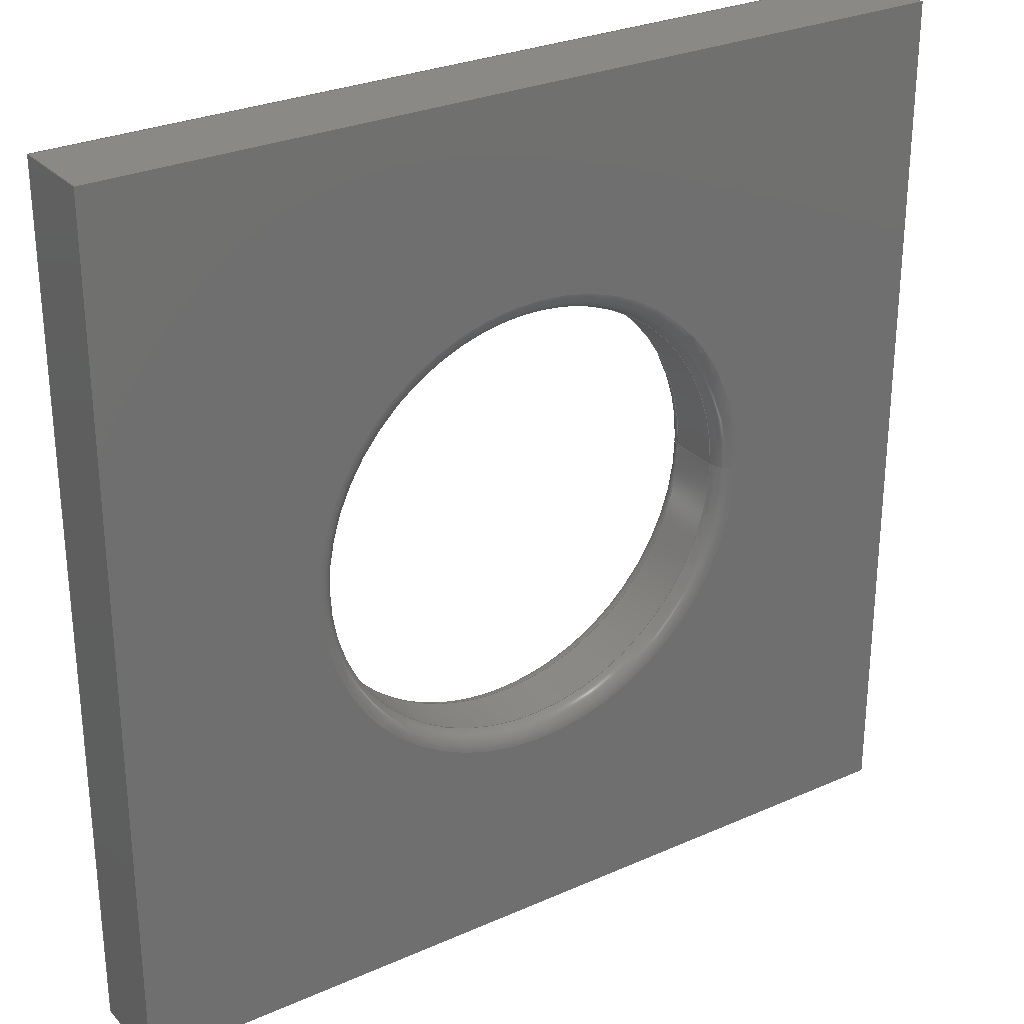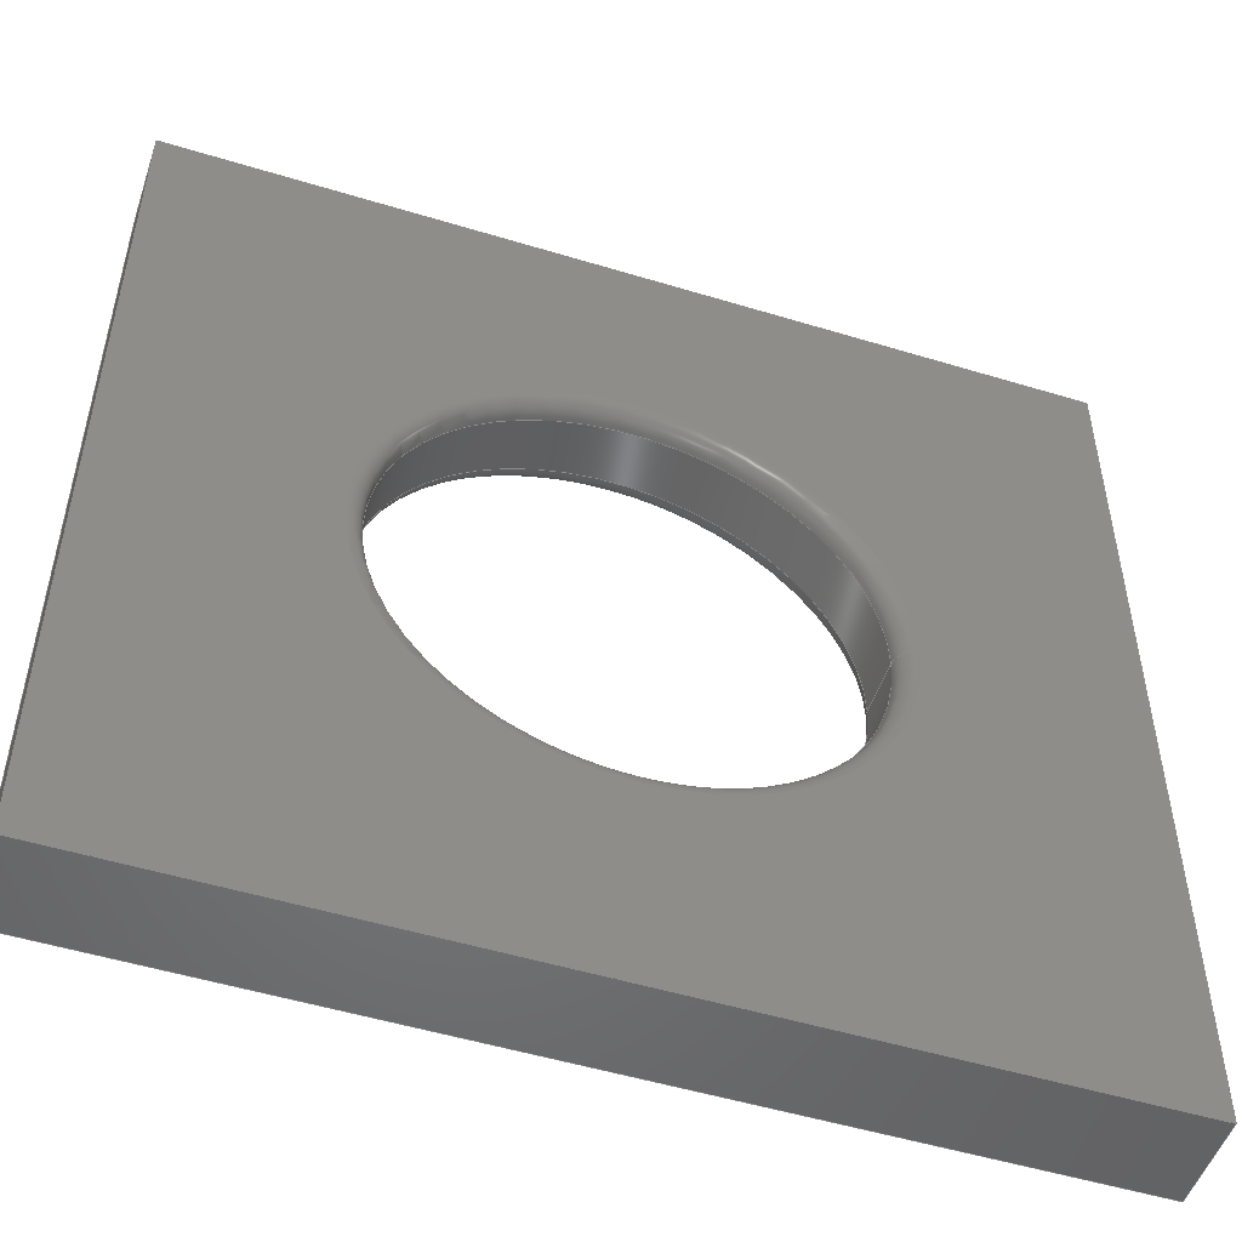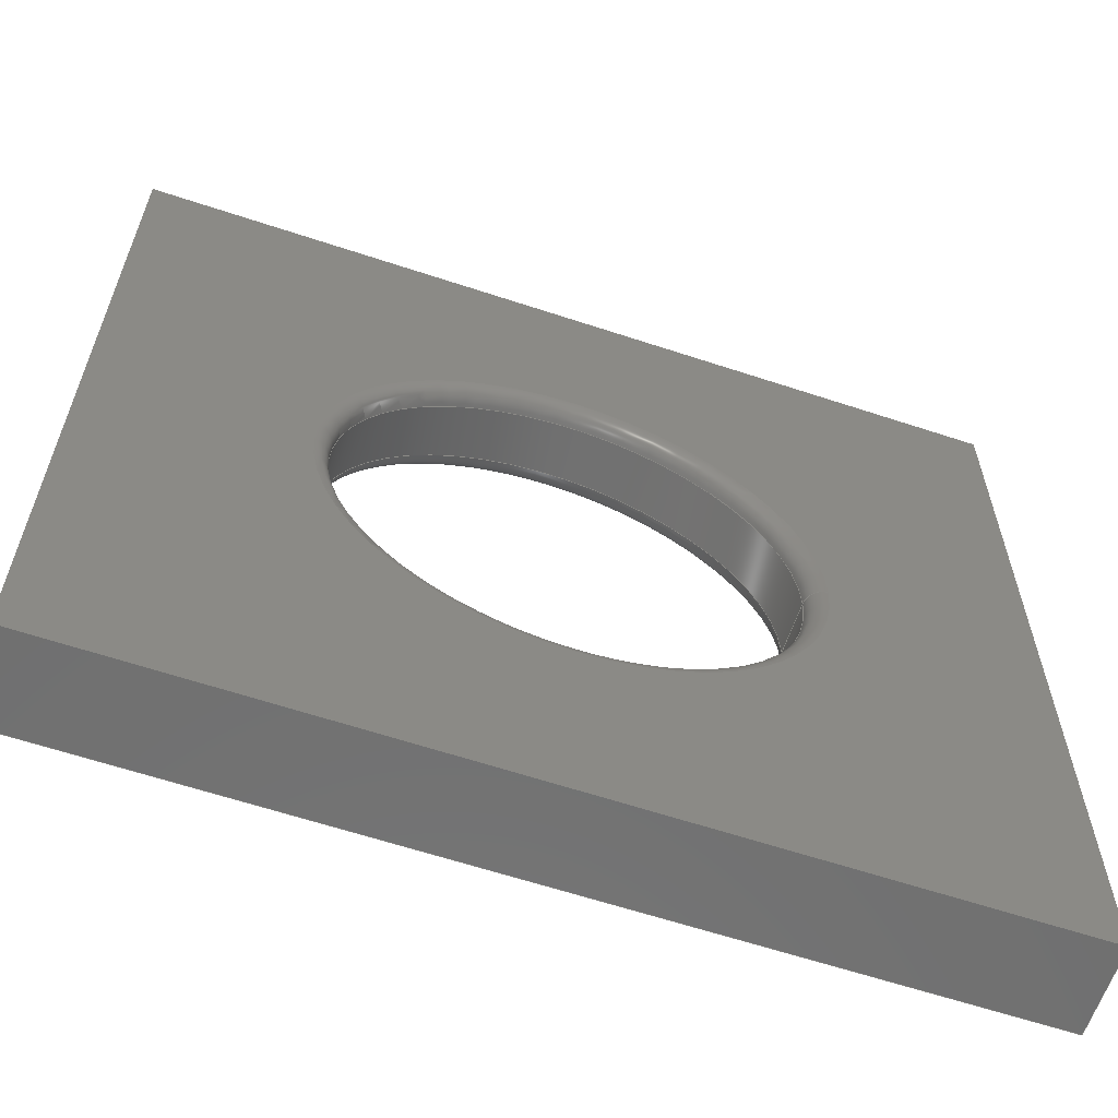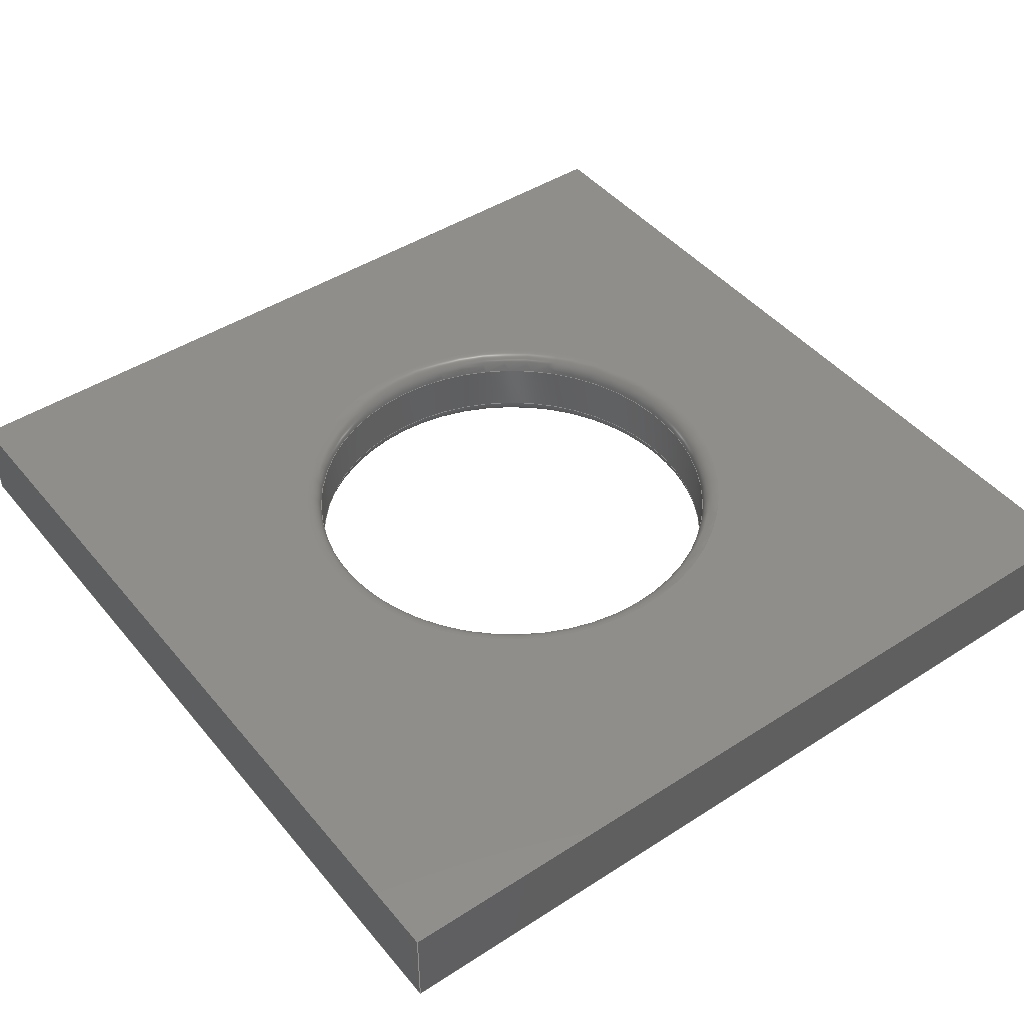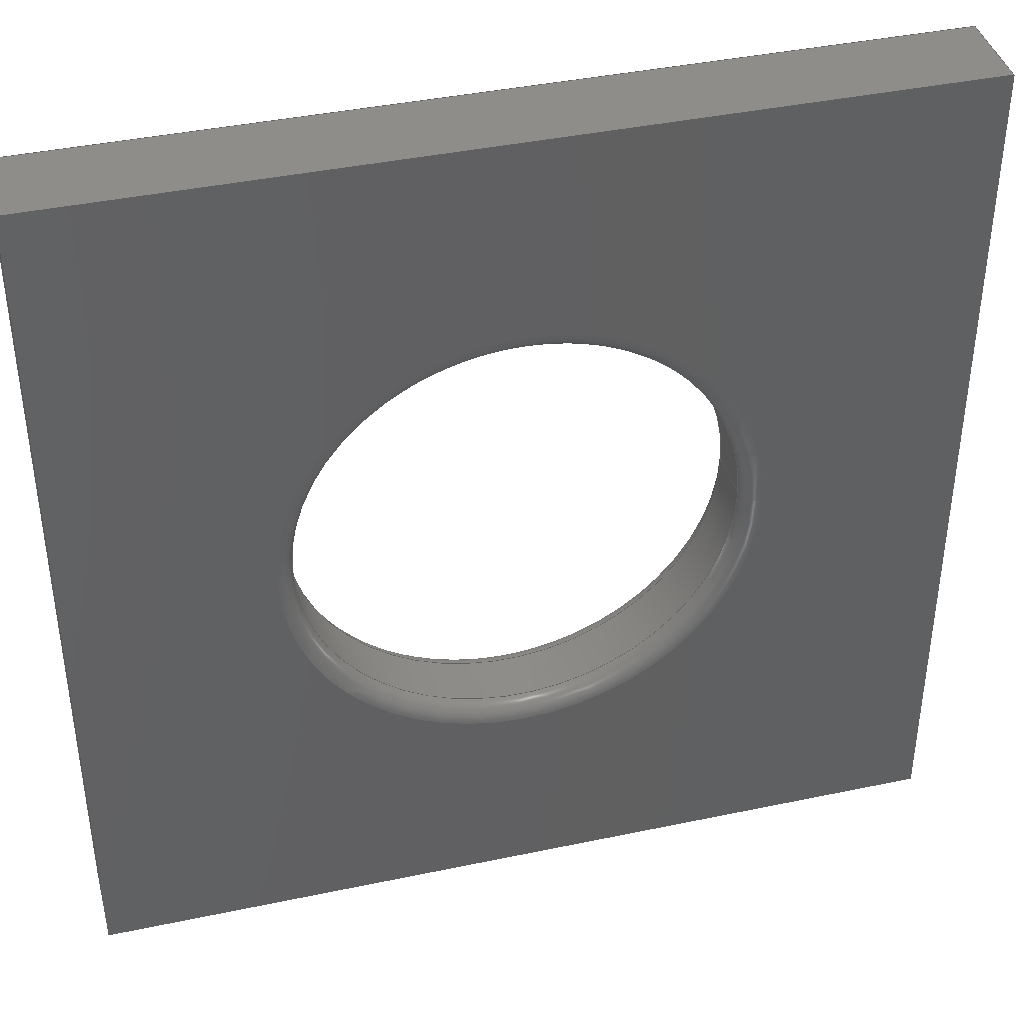
<metadata>
{"format":"step","ext":"stp","renderer":"f3d","projection":"perspective","resolution":1024,"background":"white","views":[{"elev":28.4,"azim":-33.7,"up":"+Y"},{"elev":-51.0,"azim":-18.4,"up":"+Y"},{"elev":-62.1,"azim":-18.6,"up":"+Y"},{"elev":44.9,"azim":53.2,"up":"+Z"},{"elev":40.2,"azim":-14.6,"up":"+Y"}]}
</metadata>
<code>
ISO-10303-21;
DATA;
#1 = APPLICATION_PROTOCOL_DEFINITION('international standard',
  'automotive_design',2000,#2);
#2 = APPLICATION_CONTEXT(
  'core data for automotive mechanical design processes');
#3 = SHAPE_DEFINITION_REPRESENTATION(#4,#10);
#4 = PRODUCT_DEFINITION_SHAPE('','',#5);
#5 = PRODUCT_DEFINITION('design','',#6,#9);
#6 = PRODUCT_DEFINITION_FORMATION('','',#7);
#7 = PRODUCT('Body','Body','',(#8));
#8 = PRODUCT_CONTEXT('',#2,'mechanical');
#9 = PRODUCT_DEFINITION_CONTEXT('part definition',#2,'design');
#10 = ADVANCED_BREP_SHAPE_REPRESENTATION('',(#11,#15),#256);
#11 = AXIS2_PLACEMENT_3D('',#12,#13,#14);
#12 = CARTESIAN_POINT('',(0,0,0));
#13 = DIRECTION('',(0,0,1));
#14 = DIRECTION('',(1,0,-0));
#15 = MANIFOLD_SOLID_BREP('',#16);
#16 = CLOSED_SHELL('',(#17,#50,#76,#102,#145,#188,#210,#227,#244));
#17 = ADVANCED_FACE('',(#18),#45,.F.);
#18 = FACE_BOUND('',#19,.T.);
#19 = EDGE_LOOP('',(#20,#30,#37,#38));
#20 = ORIENTED_EDGE('',*,*,#21,.T.);
#21 = EDGE_CURVE('',#22,#24,#26,.T.);
#22 = VERTEX_POINT('',#23);
#23 = CARTESIAN_POINT('',(75,50,2));
#24 = VERTEX_POINT('',#25);
#25 = CARTESIAN_POINT('',(75,50,8));
#26 = LINE('',#27,#28);
#27 = CARTESIAN_POINT('',(75,50,0));
#28 = VECTOR('',#29,1);
#29 = DIRECTION('',(0,0,1));
#30 = ORIENTED_EDGE('',*,*,#31,.T.);
#31 = EDGE_CURVE('',#24,#24,#32,.T.);
#32 = CIRCLE('',#33,25);
#33 = AXIS2_PLACEMENT_3D('',#34,#35,#36);
#34 = CARTESIAN_POINT('',(50,50,8));
#35 = DIRECTION('',(0,0,1));
#36 = DIRECTION('',(1,0,0));
#37 = ORIENTED_EDGE('',*,*,#21,.F.);
#38 = ORIENTED_EDGE('',*,*,#39,.F.);
#39 = EDGE_CURVE('',#22,#22,#40,.T.);
#40 = CIRCLE('',#41,25);
#41 = AXIS2_PLACEMENT_3D('',#42,#43,#44);
#42 = CARTESIAN_POINT('',(50,50,2));
#43 = DIRECTION('',(0,0,1));
#44 = DIRECTION('',(1,0,0));
#45 = CYLINDRICAL_SURFACE('',#46,25);
#46 = AXIS2_PLACEMENT_3D('',#47,#48,#49);
#47 = CARTESIAN_POINT('',(50,50,0));
#48 = DIRECTION('',(-0,-0,-1));
#49 = DIRECTION('',(1,0,0));
#50 = ADVANCED_FACE('',(#51),#71,.T.);
#51 = FACE_BOUND('',#52,.T.);
#52 = EDGE_LOOP('',(#53,#62,#63,#64));
#53 = ORIENTED_EDGE('',*,*,#54,.F.);
#54 = EDGE_CURVE('',#22,#55,#57,.T.);
#55 = VERTEX_POINT('',#56);
#56 = CARTESIAN_POINT('',(77,50,0));
#57 = CIRCLE('',#58,2);
#58 = AXIS2_PLACEMENT_3D('',#59,#60,#61);
#59 = CARTESIAN_POINT('',(77,50,2));
#60 = DIRECTION('',(0,-1,0));
#61 = DIRECTION('',(1,0,0));
#62 = ORIENTED_EDGE('',*,*,#39,.T.);
#63 = ORIENTED_EDGE('',*,*,#54,.T.);
#64 = ORIENTED_EDGE('',*,*,#65,.F.);
#65 = EDGE_CURVE('',#55,#55,#66,.T.);
#66 = CIRCLE('',#67,27);
#67 = AXIS2_PLACEMENT_3D('',#68,#69,#70);
#68 = CARTESIAN_POINT('',(50,50,0));
#69 = DIRECTION('',(0,0,1));
#70 = DIRECTION('',(1,0,0));
#71 = TOROIDAL_SURFACE('',#72,27,2);
#72 = AXIS2_PLACEMENT_3D('',#73,#74,#75);
#73 = CARTESIAN_POINT('',(50,50,2));
#74 = DIRECTION('',(0,0,1));
#75 = DIRECTION('',(1,0,0));
#76 = ADVANCED_FACE('',(#77),#97,.T.);
#77 = FACE_BOUND('',#78,.F.);
#78 = EDGE_LOOP('',(#79,#88,#89,#90));
#79 = ORIENTED_EDGE('',*,*,#80,.F.);
#80 = EDGE_CURVE('',#24,#81,#83,.T.);
#81 = VERTEX_POINT('',#82);
#82 = CARTESIAN_POINT('',(77,50,10));
#83 = CIRCLE('',#84,2);
#84 = AXIS2_PLACEMENT_3D('',#85,#86,#87);
#85 = CARTESIAN_POINT('',(77,50,8));
#86 = DIRECTION('',(-0,1,0));
#87 = DIRECTION('',(1,0,0));
#88 = ORIENTED_EDGE('',*,*,#31,.F.);
#89 = ORIENTED_EDGE('',*,*,#80,.T.);
#90 = ORIENTED_EDGE('',*,*,#91,.T.);
#91 = EDGE_CURVE('',#81,#81,#92,.T.);
#92 = CIRCLE('',#93,27);
#93 = AXIS2_PLACEMENT_3D('',#94,#95,#96);
#94 = CARTESIAN_POINT('',(50,50,10));
#95 = DIRECTION('',(0,0,1));
#96 = DIRECTION('',(1,0,0));
#97 = TOROIDAL_SURFACE('',#98,27,2);
#98 = AXIS2_PLACEMENT_3D('',#99,#100,#101);
#99 = CARTESIAN_POINT('',(50,50,8));
#100 = DIRECTION('',(-0,-0,-1));
#101 = DIRECTION('',(1,0,0));
#102 = ADVANCED_FACE('',(#103,#106),#140,.F.);
#103 = FACE_BOUND('',#104,.F.);
#104 = EDGE_LOOP('',(#105));
#105 = ORIENTED_EDGE('',*,*,#65,.F.);
#106 = FACE_BOUND('',#107,.F.);
#107 = EDGE_LOOP('',(#108,#118,#126,#134));
#108 = ORIENTED_EDGE('',*,*,#109,.T.);
#109 = EDGE_CURVE('',#110,#112,#114,.T.);
#110 = VERTEX_POINT('',#111);
#111 = CARTESIAN_POINT('',(0,0,0));
#112 = VERTEX_POINT('',#113);
#113 = CARTESIAN_POINT('',(100,0,0));
#114 = LINE('',#115,#116);
#115 = CARTESIAN_POINT('',(0,0,0));
#116 = VECTOR('',#117,1);
#117 = DIRECTION('',(1,0,0));
#118 = ORIENTED_EDGE('',*,*,#119,.T.);
#119 = EDGE_CURVE('',#112,#120,#122,.T.);
#120 = VERTEX_POINT('',#121);
#121 = CARTESIAN_POINT('',(100,100,0));
#122 = LINE('',#123,#124);
#123 = CARTESIAN_POINT('',(100,0,0));
#124 = VECTOR('',#125,1);
#125 = DIRECTION('',(0,1,0));
#126 = ORIENTED_EDGE('',*,*,#127,.T.);
#127 = EDGE_CURVE('',#120,#128,#130,.T.);
#128 = VERTEX_POINT('',#129);
#129 = CARTESIAN_POINT('',(0,100,0));
#130 = LINE('',#131,#132);
#131 = CARTESIAN_POINT('',(100,100,0));
#132 = VECTOR('',#133,1);
#133 = DIRECTION('',(-1,0,0));
#134 = ORIENTED_EDGE('',*,*,#135,.T.);
#135 = EDGE_CURVE('',#128,#110,#136,.T.);
#136 = LINE('',#137,#138);
#137 = CARTESIAN_POINT('',(0,100,0));
#138 = VECTOR('',#139,1);
#139 = DIRECTION('',(0,-1,0));
#140 = PLANE('',#141);
#141 = AXIS2_PLACEMENT_3D('',#142,#143,#144);
#142 = CARTESIAN_POINT('',(50,50,0));
#143 = DIRECTION('',(0,0,1));
#144 = DIRECTION('',(1,0,0));
#145 = ADVANCED_FACE('',(#146,#149),#183,.T.);
#146 = FACE_BOUND('',#147,.T.);
#147 = EDGE_LOOP('',(#148));
#148 = ORIENTED_EDGE('',*,*,#91,.F.);
#149 = FACE_BOUND('',#150,.T.);
#150 = EDGE_LOOP('',(#151,#161,#169,#177));
#151 = ORIENTED_EDGE('',*,*,#152,.T.);
#152 = EDGE_CURVE('',#153,#155,#157,.T.);
#153 = VERTEX_POINT('',#154);
#154 = CARTESIAN_POINT('',(0,0,10));
#155 = VERTEX_POINT('',#156);
#156 = CARTESIAN_POINT('',(100,0,10));
#157 = LINE('',#158,#159);
#158 = CARTESIAN_POINT('',(0,0,10));
#159 = VECTOR('',#160,1);
#160 = DIRECTION('',(1,0,0));
#161 = ORIENTED_EDGE('',*,*,#162,.T.);
#162 = EDGE_CURVE('',#155,#163,#165,.T.);
#163 = VERTEX_POINT('',#164);
#164 = CARTESIAN_POINT('',(100,100,10));
#165 = LINE('',#166,#167);
#166 = CARTESIAN_POINT('',(100,0,10));
#167 = VECTOR('',#168,1);
#168 = DIRECTION('',(0,1,0));
#169 = ORIENTED_EDGE('',*,*,#170,.T.);
#170 = EDGE_CURVE('',#163,#171,#173,.T.);
#171 = VERTEX_POINT('',#172);
#172 = CARTESIAN_POINT('',(0,100,10));
#173 = LINE('',#174,#175);
#174 = CARTESIAN_POINT('',(100,100,10));
#175 = VECTOR('',#176,1);
#176 = DIRECTION('',(-1,0,0));
#177 = ORIENTED_EDGE('',*,*,#178,.T.);
#178 = EDGE_CURVE('',#171,#153,#179,.T.);
#179 = LINE('',#180,#181);
#180 = CARTESIAN_POINT('',(0,100,10));
#181 = VECTOR('',#182,1);
#182 = DIRECTION('',(0,-1,0));
#183 = PLANE('',#184);
#184 = AXIS2_PLACEMENT_3D('',#185,#186,#187);
#185 = CARTESIAN_POINT('',(50,50,10));
#186 = DIRECTION('',(0,0,1));
#187 = DIRECTION('',(1,0,0));
#188 = ADVANCED_FACE('',(#189),#205,.F.);
#189 = FACE_BOUND('',#190,.F.);
#190 = EDGE_LOOP('',(#191,#197,#198,#204));
#191 = ORIENTED_EDGE('',*,*,#192,.T.);
#192 = EDGE_CURVE('',#110,#153,#193,.T.);
#193 = LINE('',#194,#195);
#194 = CARTESIAN_POINT('',(0,0,0));
#195 = VECTOR('',#196,1);
#196 = DIRECTION('',(0,0,1));
#197 = ORIENTED_EDGE('',*,*,#152,.T.);
#198 = ORIENTED_EDGE('',*,*,#199,.F.);
#199 = EDGE_CURVE('',#112,#155,#200,.T.);
#200 = LINE('',#201,#202);
#201 = CARTESIAN_POINT('',(100,0,0));
#202 = VECTOR('',#203,1);
#203 = DIRECTION('',(0,0,1));
#204 = ORIENTED_EDGE('',*,*,#109,.F.);
#205 = PLANE('',#206);
#206 = AXIS2_PLACEMENT_3D('',#207,#208,#209);
#207 = CARTESIAN_POINT('',(0,0,0));
#208 = DIRECTION('',(0,1,0));
#209 = DIRECTION('',(1,0,0));
#210 = ADVANCED_FACE('',(#211),#222,.F.);
#211 = FACE_BOUND('',#212,.F.);
#212 = EDGE_LOOP('',(#213,#214,#215,#221));
#213 = ORIENTED_EDGE('',*,*,#199,.T.);
#214 = ORIENTED_EDGE('',*,*,#162,.T.);
#215 = ORIENTED_EDGE('',*,*,#216,.F.);
#216 = EDGE_CURVE('',#120,#163,#217,.T.);
#217 = LINE('',#218,#219);
#218 = CARTESIAN_POINT('',(100,100,0));
#219 = VECTOR('',#220,1);
#220 = DIRECTION('',(0,0,1));
#221 = ORIENTED_EDGE('',*,*,#119,.F.);
#222 = PLANE('',#223);
#223 = AXIS2_PLACEMENT_3D('',#224,#225,#226);
#224 = CARTESIAN_POINT('',(100,0,0));
#225 = DIRECTION('',(-1,0,0));
#226 = DIRECTION('',(0,1,0));
#227 = ADVANCED_FACE('',(#228),#239,.F.);
#228 = FACE_BOUND('',#229,.F.);
#229 = EDGE_LOOP('',(#230,#231,#232,#238));
#230 = ORIENTED_EDGE('',*,*,#216,.T.);
#231 = ORIENTED_EDGE('',*,*,#170,.T.);
#232 = ORIENTED_EDGE('',*,*,#233,.F.);
#233 = EDGE_CURVE('',#128,#171,#234,.T.);
#234 = LINE('',#235,#236);
#235 = CARTESIAN_POINT('',(0,100,0));
#236 = VECTOR('',#237,1);
#237 = DIRECTION('',(0,0,1));
#238 = ORIENTED_EDGE('',*,*,#127,.F.);
#239 = PLANE('',#240);
#240 = AXIS2_PLACEMENT_3D('',#241,#242,#243);
#241 = CARTESIAN_POINT('',(100,100,0));
#242 = DIRECTION('',(0,-1,0));
#243 = DIRECTION('',(-1,0,0));
#244 = ADVANCED_FACE('',(#245),#251,.F.);
#245 = FACE_BOUND('',#246,.F.);
#246 = EDGE_LOOP('',(#247,#248,#249,#250));
#247 = ORIENTED_EDGE('',*,*,#233,.T.);
#248 = ORIENTED_EDGE('',*,*,#178,.T.);
#249 = ORIENTED_EDGE('',*,*,#192,.F.);
#250 = ORIENTED_EDGE('',*,*,#135,.F.);
#251 = PLANE('',#252);
#252 = AXIS2_PLACEMENT_3D('',#253,#254,#255);
#253 = CARTESIAN_POINT('',(0,100,0));
#254 = DIRECTION('',(1,0,0));
#255 = DIRECTION('',(0,-1,0));
#256 = ( GEOMETRIC_REPRESENTATION_CONTEXT(3) 
GLOBAL_UNCERTAINTY_ASSIGNED_CONTEXT((#260)) GLOBAL_UNIT_ASSIGNED_CONTEXT
((#257,#258,#259)) REPRESENTATION_CONTEXT('Context #1',
  '3D Context with UNIT and UNCERTAINTY') );
#257 = ( LENGTH_UNIT() NAMED_UNIT(*) SI_UNIT(.MILLI.,.METRE.) );
#258 = ( NAMED_UNIT(*) PLANE_ANGLE_UNIT() SI_UNIT($,.RADIAN.) );
#259 = ( NAMED_UNIT(*) SI_UNIT($,.STERADIAN.) SOLID_ANGLE_UNIT() );
#260 = UNCERTAINTY_MEASURE_WITH_UNIT(LENGTH_MEASURE(1e-07),#257,
  'distance_accuracy_value','confusion accuracy');
#261 = PRODUCT_RELATED_PRODUCT_CATEGORY('part',$,(#7));
#262 = MECHANICAL_DESIGN_GEOMETRIC_PRESENTATION_REPRESENTATION('',(#263)
  ,#256);
#263 = STYLED_ITEM('color',(#264),#15);
#264 = PRESENTATION_STYLE_ASSIGNMENT((#265,#271));
#265 = SURFACE_STYLE_USAGE(.BOTH.,#266);
#266 = SURFACE_SIDE_STYLE('',(#267));
#267 = SURFACE_STYLE_FILL_AREA(#268);
#268 = FILL_AREA_STYLE('',(#269));
#269 = FILL_AREA_STYLE_COLOUR('',#270);
#270 = COLOUR_RGB('',0.8,0.8,0.8);
#271 = CURVE_STYLE('',#272,POSITIVE_LENGTH_MEASURE(0.1),#273);
#272 = DRAUGHTING_PRE_DEFINED_CURVE_FONT('continuous');
#273 = COLOUR_RGB('',0.09804,0.09804,
  0.09804);
ENDSEC;
END-ISO-10303-21;

</code>
